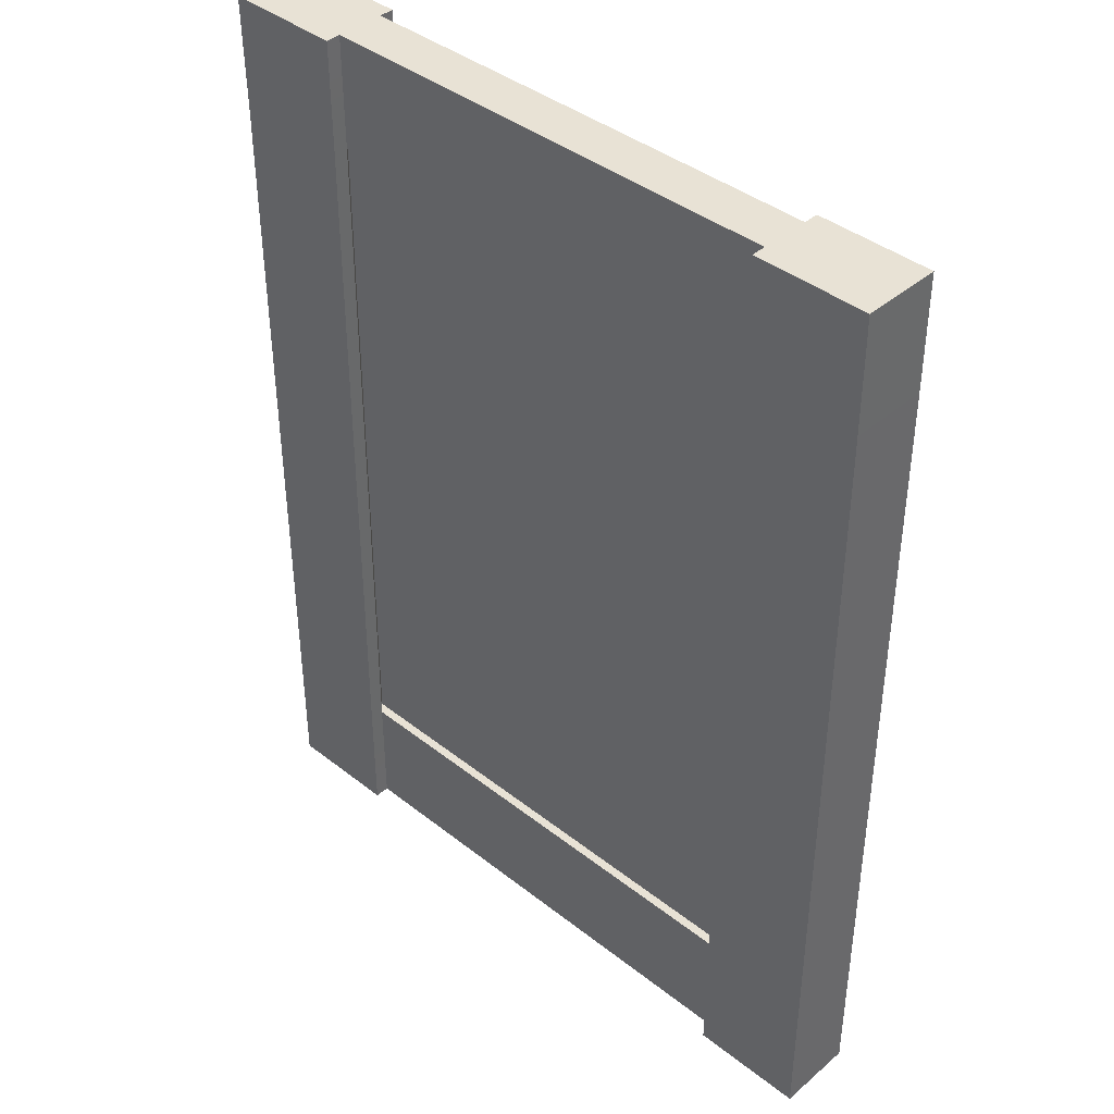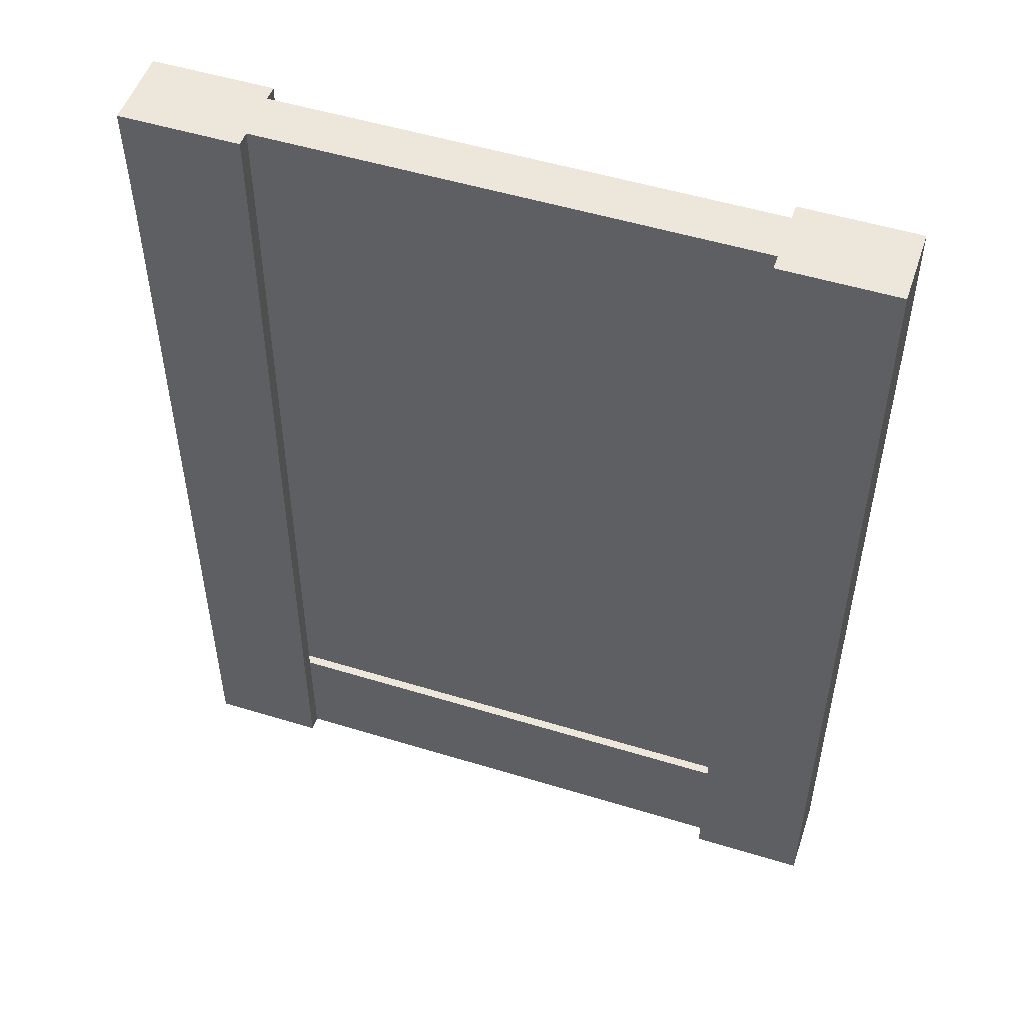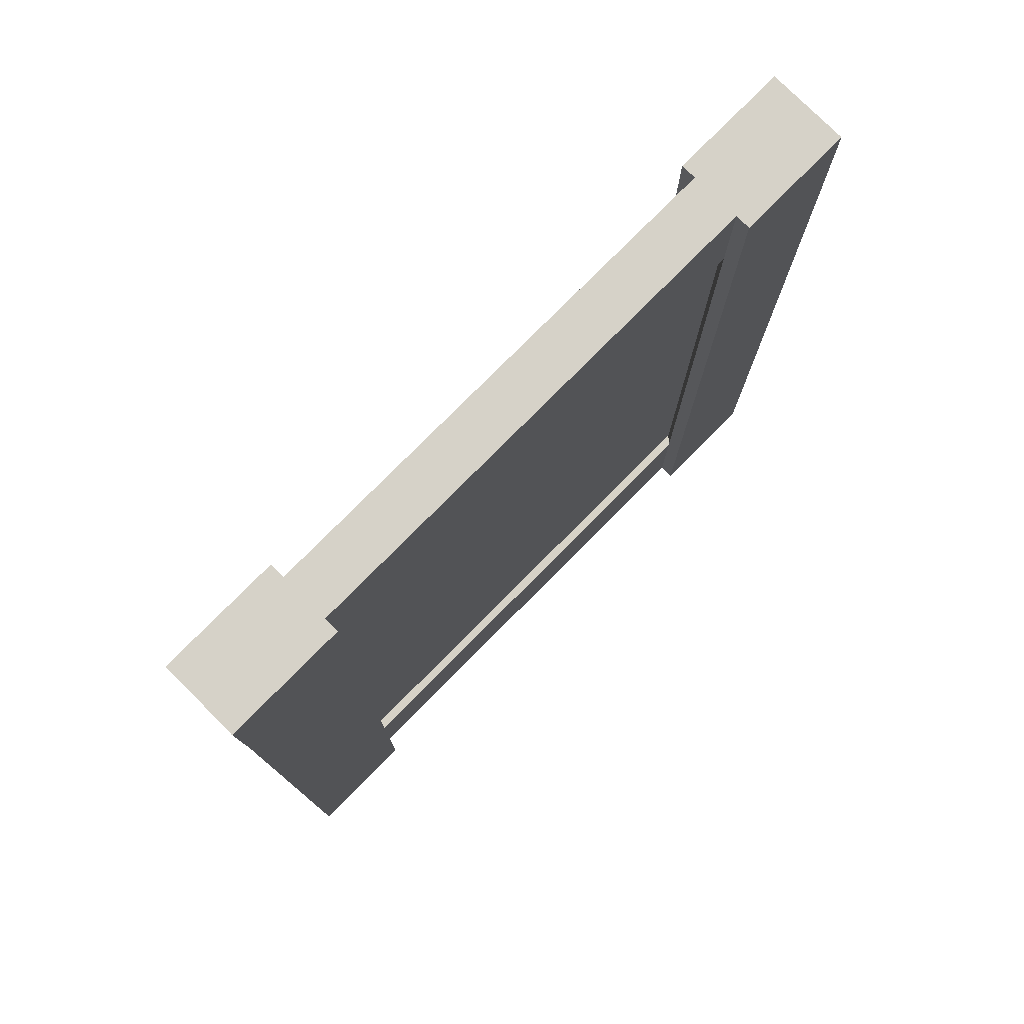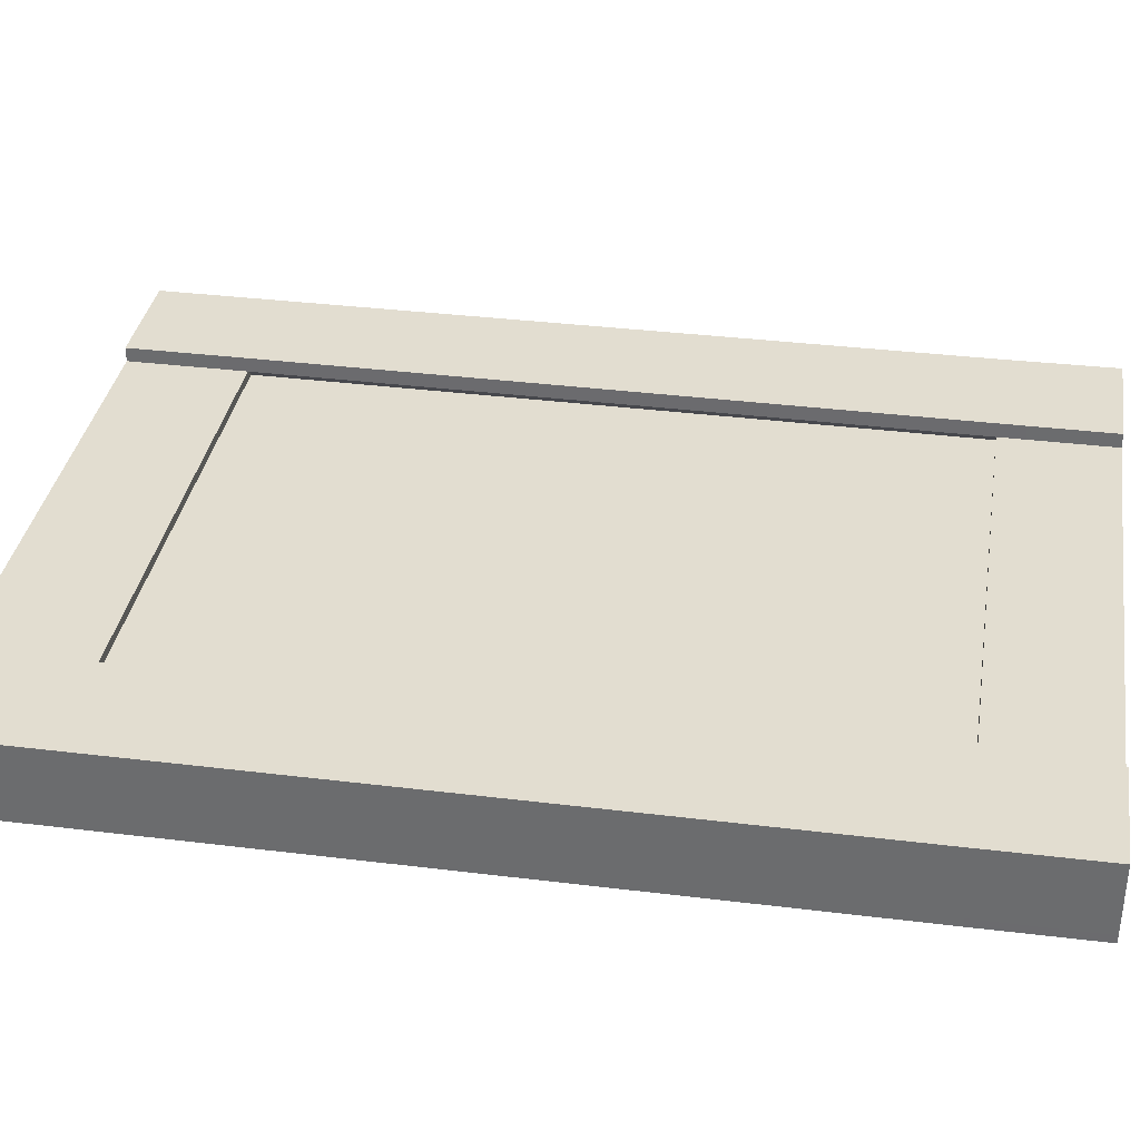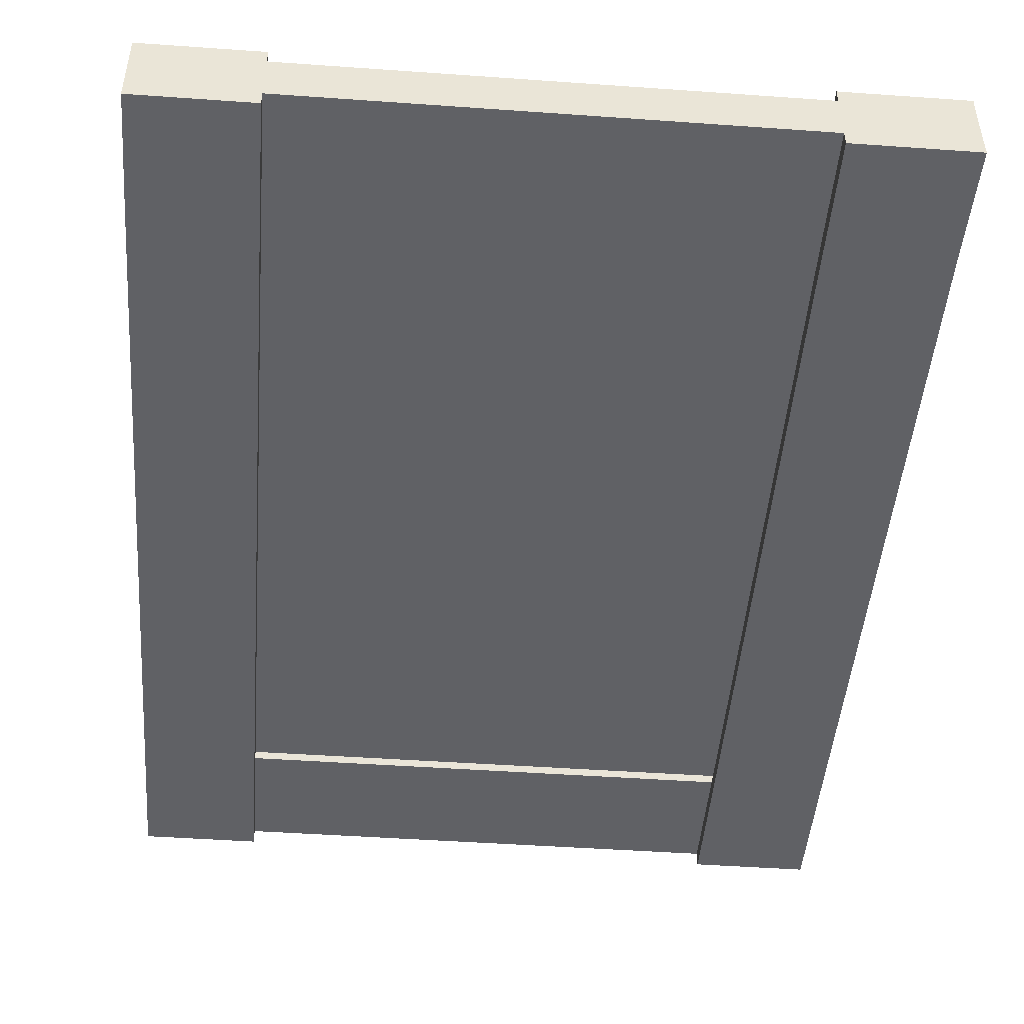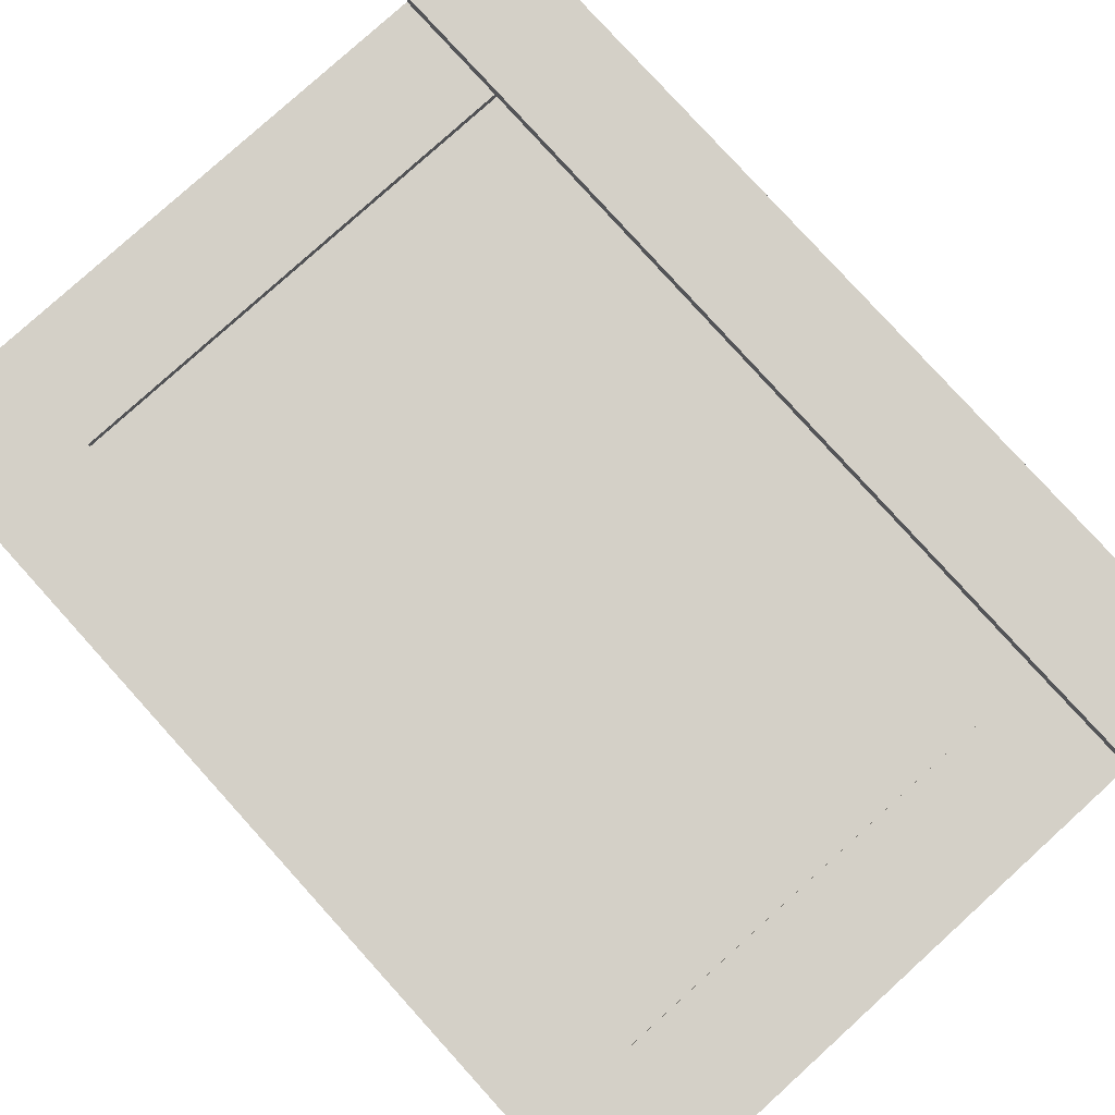
<metadata>
{"format":"obj","ext":"obj","renderer":"f3d","projection":"perspective","resolution":1024,"background":"white","views":[{"elev":40.6,"azim":43.8,"up":"+Y"},{"elev":51.6,"azim":18.4,"up":"+Y"},{"elev":78.2,"azim":-45.2,"up":"+Y"},{"elev":35.1,"azim":99.3,"up":"+Z"},{"elev":-47.3,"azim":175.4,"up":"+Z"},{"elev":79.9,"azim":137.8,"up":"+Z"}]}
</metadata>
<code>
g default
v -33.8 0 -3.385
v -33.8 16.74 -3.385
v 33.86 0 -3.385
v 33.86 16.74 -3.385
v -33.4 115.7 -3.385
v 33.86 115.7 -3.385
v -33.4 131.5 -3.385
v 33.86 131.5 -3.385
v -49.68 0 -5.437
v -33.8 0 -5.437
v -33.8 16.74 -5.437
v -49.68 16.74 -5.437
v -33.4 115.7 -5.437
v -49.68 115.7 -5.437
v -33.4 131.5 -5.437
v -49.88 131.5 -5.437
v 33.86 0 -5.437
v 49.74 0 -5.437
v 49.74 16.74 -5.437
v 33.86 16.74 -5.437
v 49.74 115.7 -5.437
v 33.86 115.7 -5.437
v 49.69 131.5 -5.437
v 33.86 131.5 -5.437
v -33.8 0 3.385
v -33.8 16.74 3.385
v 33.86 0 3.385
v 33.86 16.74 3.385
v -33.4 115.7 3.385
v 33.86 115.7 3.385
v -33.4 131.5 3.385
v 33.86 131.5 3.385
v -49.68 0 5.437
v -33.8 0 5.437
v -33.8 16.74 5.437
v -49.68 16.74 5.437
v -33.4 115.7 5.437
v -49.68 115.7 5.437
v -33.4 131.5 5.437
v -49.88 131.5 5.437
v 33.86 0 5.437
v 49.74 0 5.437
v 49.74 16.74 5.437
v 33.86 16.74 5.437
v 49.74 115.7 5.437
v 33.86 115.7 5.437
v 49.69 131.5 5.437
v 33.86 131.5 5.437
v -35.02 16.77 -2.167
v 35.08 16.74 -2.167
v -34.62 115.7 -2.167
v 35.08 115.7 -2.167
v -35.02 16.77 2.167
v 35.08 16.74 2.167
v -34.62 115.7 2.167
v 35.08 115.7 2.167
v -49.83 131.5 -3.242
v 49.7 131.5 -3.242
v -49.83 131.5 3.242
v 49.7 131.5 3.242
v -49.68 0 -3.1
v -49.68 16.74 -3.1
v -49.68 115.7 -3.1
v -49.68 0 3.1
v -49.68 16.74 3.1
v -49.68 115.7 3.1
v 49.74 115.7 -3.1
v 49.74 16.74 -3.1
v 49.74 0 -3.1
v 49.74 115.7 3.1
v 49.74 16.74 3.1
v 49.74 0 3.1
g pasted__pasted__pasted__polySurface273 group17
f 9 12 11 10
f 1 2 4 3
f 17 20 19 18
f 12 14 13 11
f 20 22 21 19
f 14 16 15 13
f 5 7 8 6
f 22 24 23 21
f 1 10 11 2
f 2 11 13 5
f 5 13 15 7
f 4 20 17 3
f 6 22 20 4
f 8 24 22 6
f 33 34 35 36
f 25 27 28 26
f 41 42 43 44
f 36 35 37 38
f 44 43 45 46
f 38 37 39 40
f 29 30 32 31
f 46 45 47 48
f 25 26 35 34
f 26 29 37 35
f 29 31 39 37
f 28 27 41 44
f 30 28 44 46
f 32 30 46 48
f 4 2 49 50
f 2 5 51 49
f 6 4 50 52
f 5 6 52 51
f 26 28 54 53
f 29 26 53 55
f 28 30 56 54
f 30 29 55 56
f 54 56 55 53
f 50 49 51 52
f 8 7 31 32
f 7 15 16 57
f 24 8 58 23
f 39 31 59 40
f 32 48 47 60
f 31 7 57 59
f 8 32 60 58
f 16 14 63 57
f 14 12 62 63
f 12 9 61 62
f 62 61 64 65
f 63 62 65 66
f 57 63 66 59
f 65 64 33 36
f 66 65 36 38
f 59 66 38 40
f 18 19 68 69
f 19 21 67 68
f 21 23 58 67
f 67 58 60 70
f 68 67 70 71
f 69 68 71 72
f 70 60 47 45
f 71 70 45 43
f 72 71 43 42

</code>
